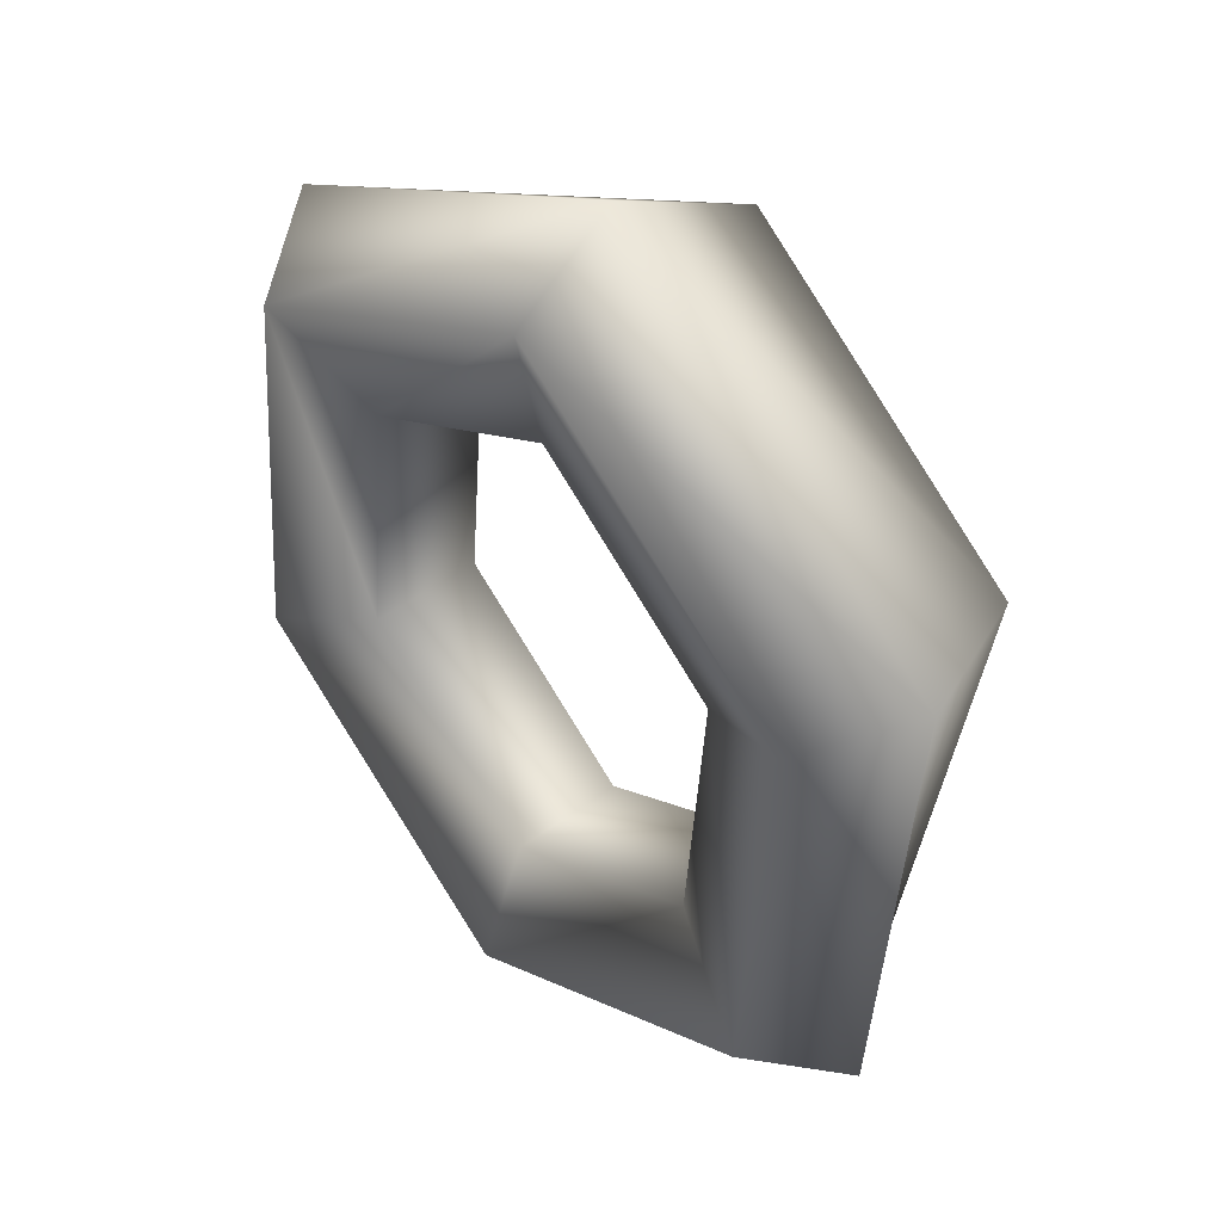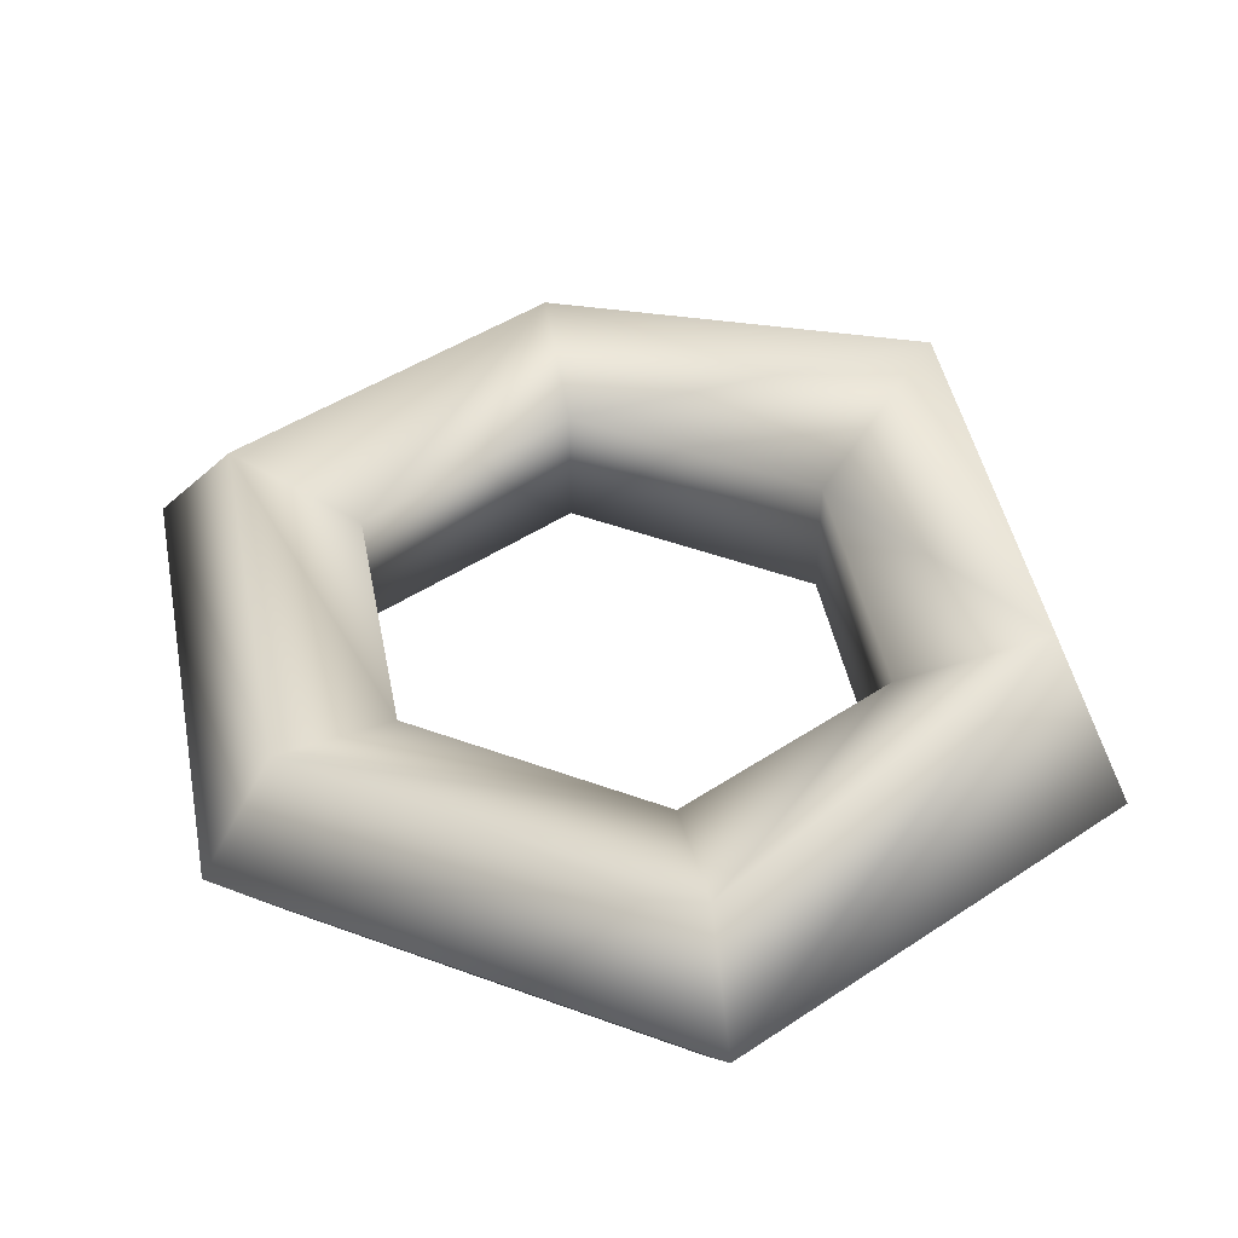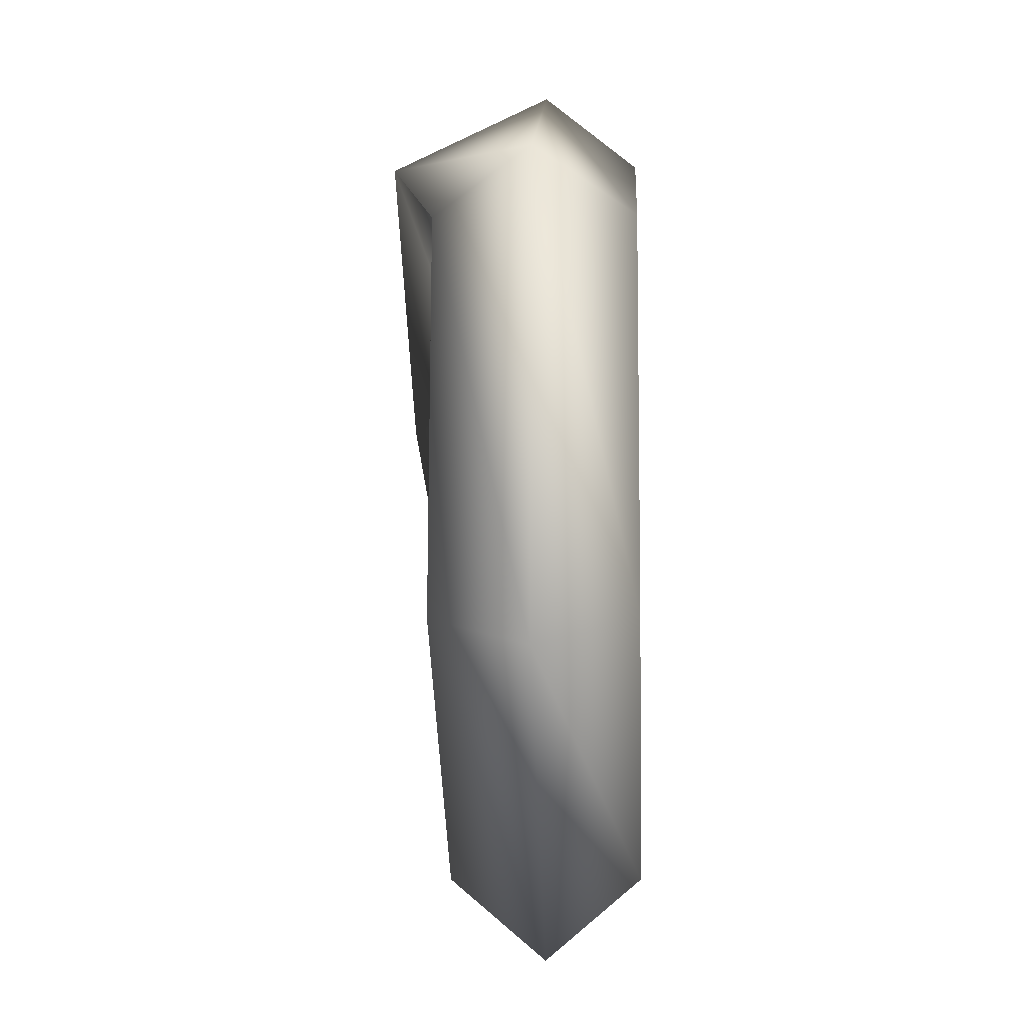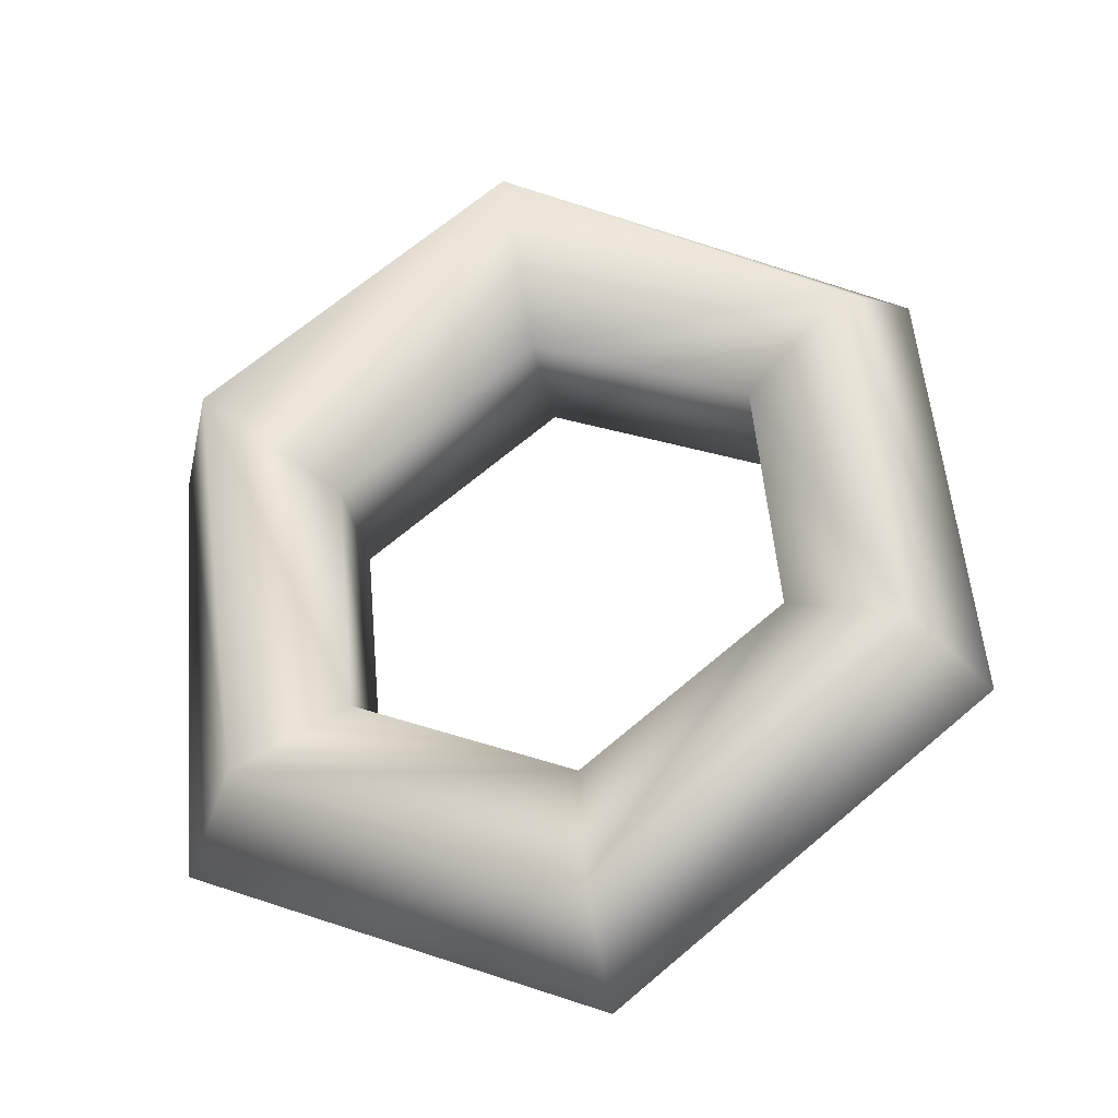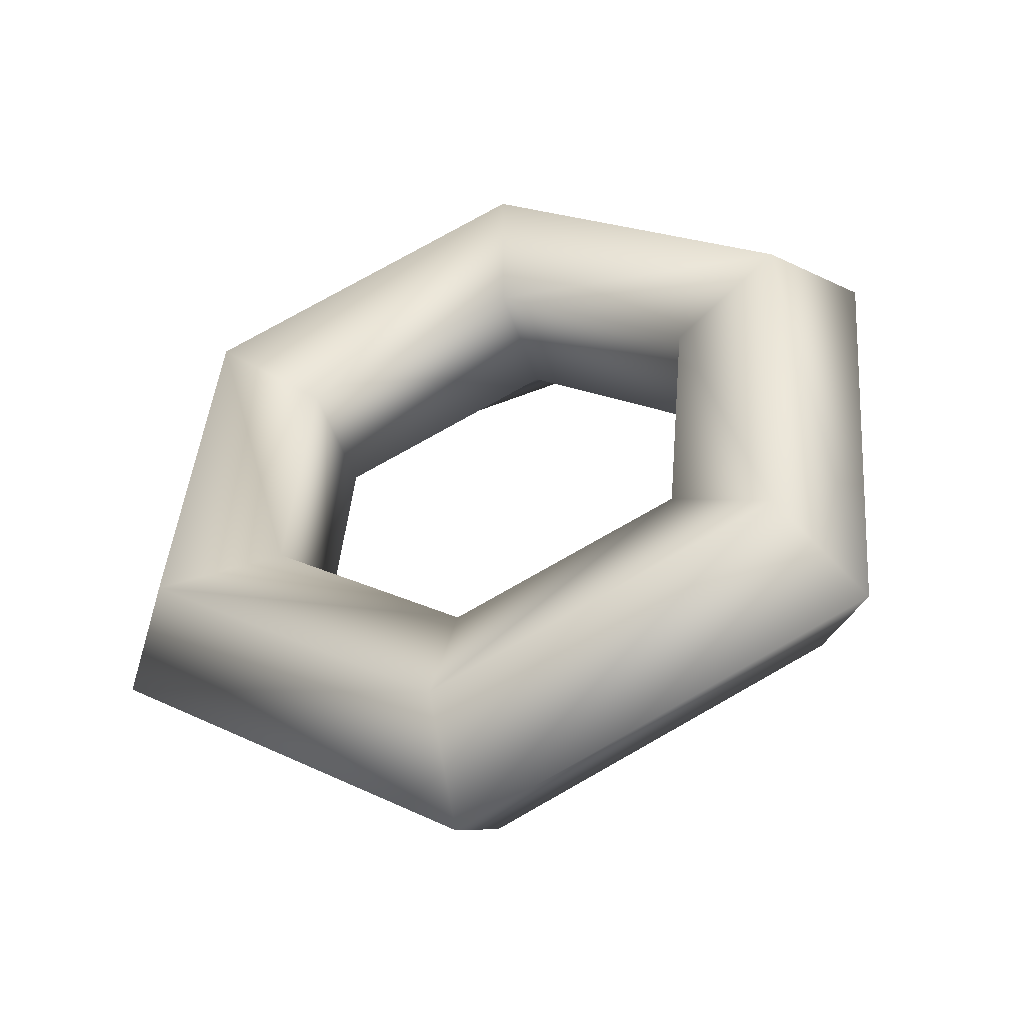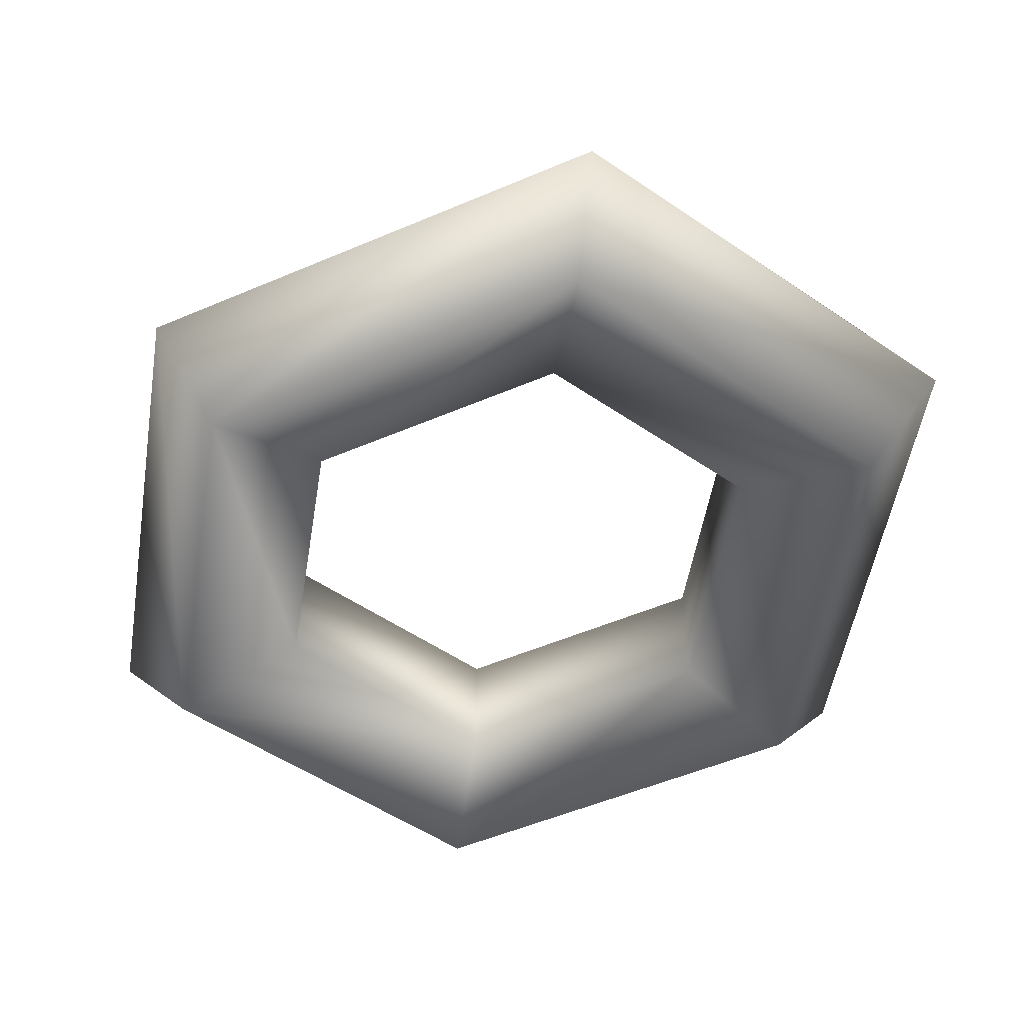
<metadata>
{"format":"obj","ext":"obj","renderer":"f3d","projection":"perspective","resolution":1024,"background":"white","views":[{"elev":41.5,"azim":46.9,"up":"+Z"},{"elev":44.1,"azim":-61.5,"up":"+Y"},{"elev":-7.7,"azim":-87.1,"up":"+Z"},{"elev":-34.9,"azim":-169.5,"up":"+Z"},{"elev":-49.4,"azim":18.6,"up":"+Z"},{"elev":-51.4,"azim":-60.0,"up":"+Y"}]}
</metadata>
<code>
g Torus218
v 10.14 3.32 -8.274
v 13.68 0.0003853 5.888
v 12.28 0.0003853 -10.02
v 11.29 5.798 4.859
v 6.665 2.052 -5.44
v 7.426 2.052 3.195
v 6.665 -2.051 -5.44
v 7.426 -2.051 3.195
v 10.14 -3.319 -8.274
v 11.29 -3.319 4.859
v -1.157 3.32 -13.13
v -1.401 0.0003891 -15.91
v -0.7607 2.052 -8.636
v -0.7607 -2.051 -8.636
v -1.157 -3.319 -13.13
v -11.29 3.32 -4.86
v -13.68 0.0003853 -5.888
v -7.427 2.052 -3.196
v -7.427 -2.051 -3.196
v -11.29 -3.319 -4.86
v -10.14 3.32 8.273
v -12.28 0.0003853 10.02
v -6.666 2.052 5.44
v -6.666 -2.051 5.44
v -10.14 -3.319 8.273
v 1.156 5.715 13.13
v 1.4 0.0003815 15.91
v 0.7597 2.052 8.635
v 0.7597 -2.051 8.635
v 1.156 -3.319 13.13
f 3 1 2
f 1 4 2
f 1 5 4
f 5 6 4
f 5 7 6
f 7 8 6
f 7 9 8
f 9 10 8
f 9 3 10
f 3 2 10
f 12 11 3
f 11 1 3
f 11 13 1
f 13 5 1
f 13 14 5
f 14 7 5
f 14 15 7
f 15 9 7
f 15 12 9
f 12 3 9
f 17 16 12
f 16 11 12
f 16 18 11
f 18 13 11
f 18 19 13
f 19 14 13
f 19 20 14
f 20 15 14
f 20 17 15
f 17 12 15
f 22 21 17
f 21 16 17
f 21 23 16
f 23 18 16
f 23 24 18
f 24 19 18
f 24 25 19
f 25 20 19
f 25 22 20
f 22 17 20
f 27 26 22
f 26 21 22
f 26 28 21
f 28 23 21
f 28 29 23
f 29 24 23
f 29 30 24
f 30 25 24
f 30 27 25
f 27 22 25
f 2 4 27
f 4 26 27
f 4 6 26
f 6 28 26
f 6 8 28
f 8 29 28
f 8 10 29
f 10 30 29
f 10 2 30
f 2 27 30

</code>
